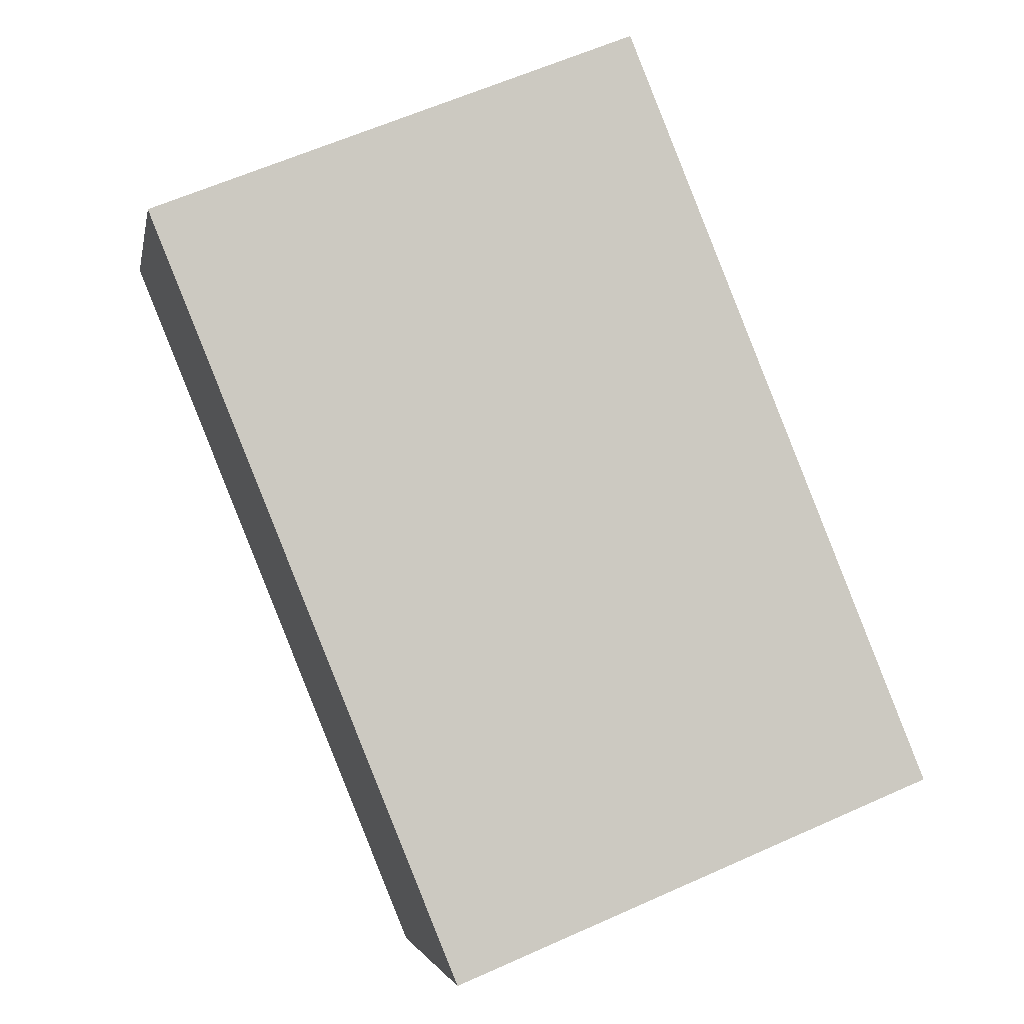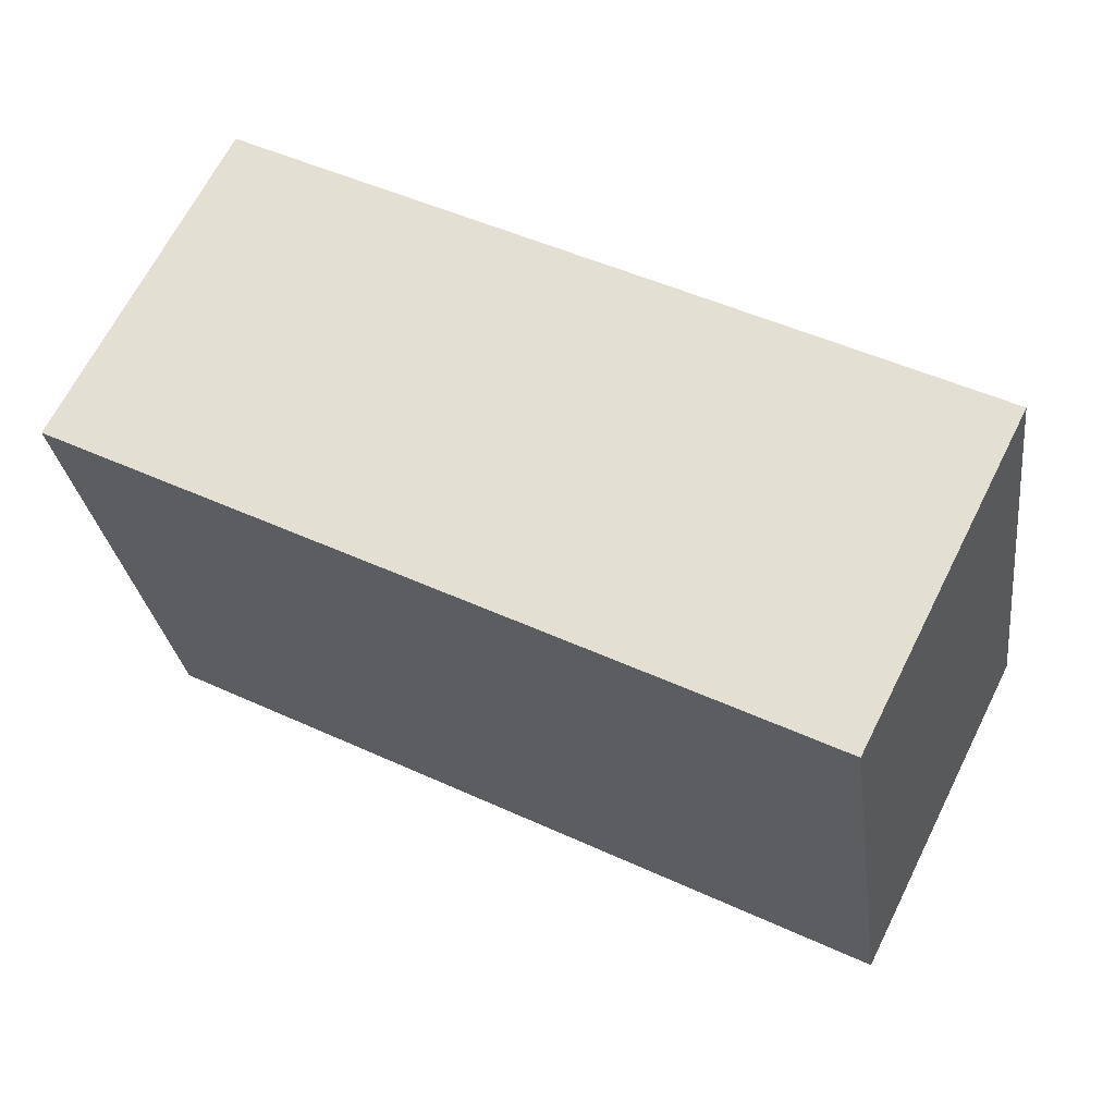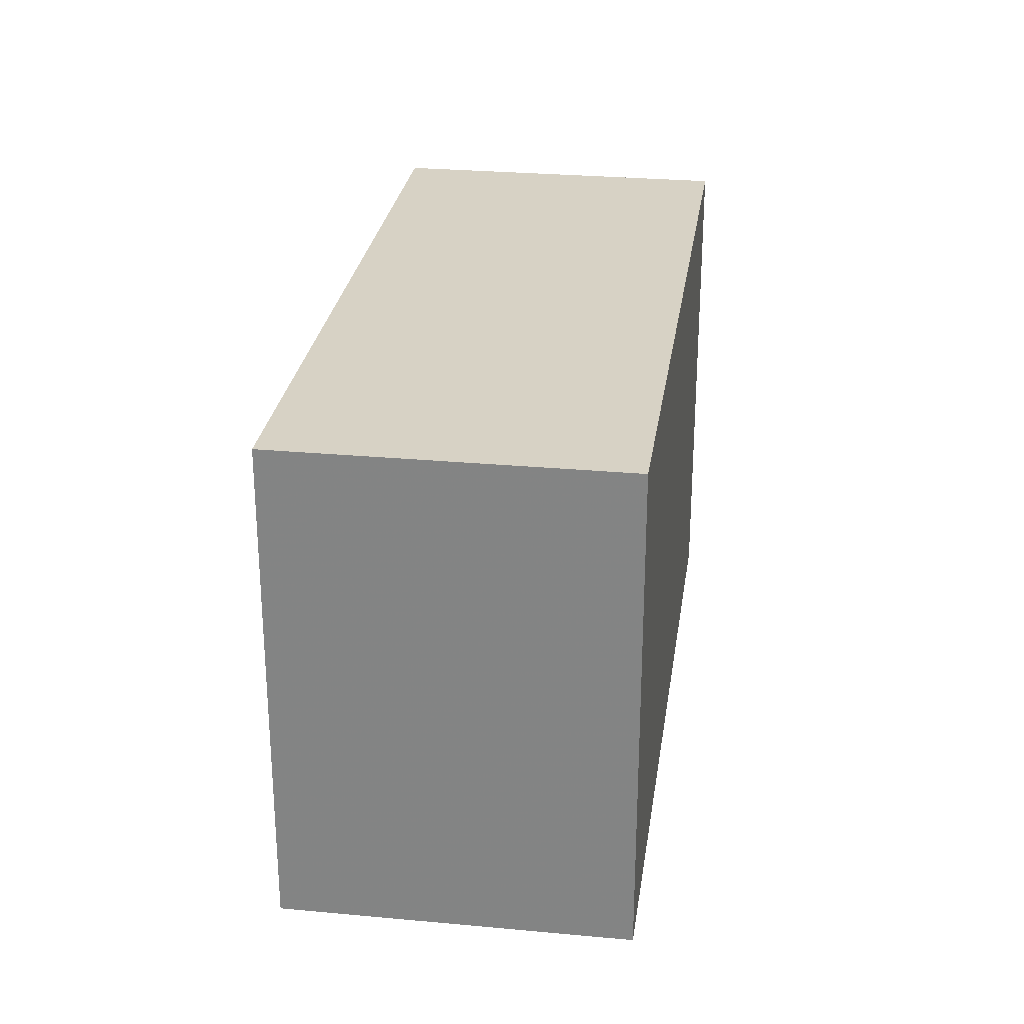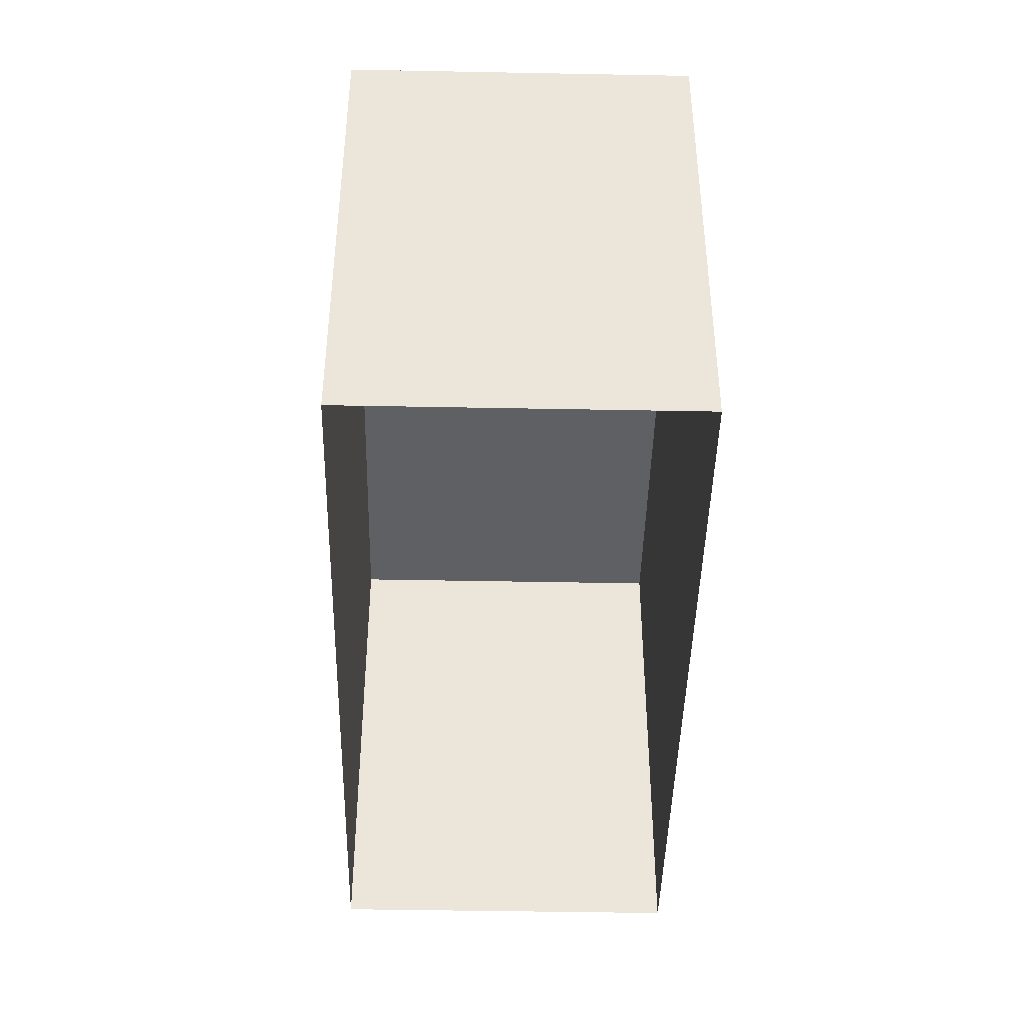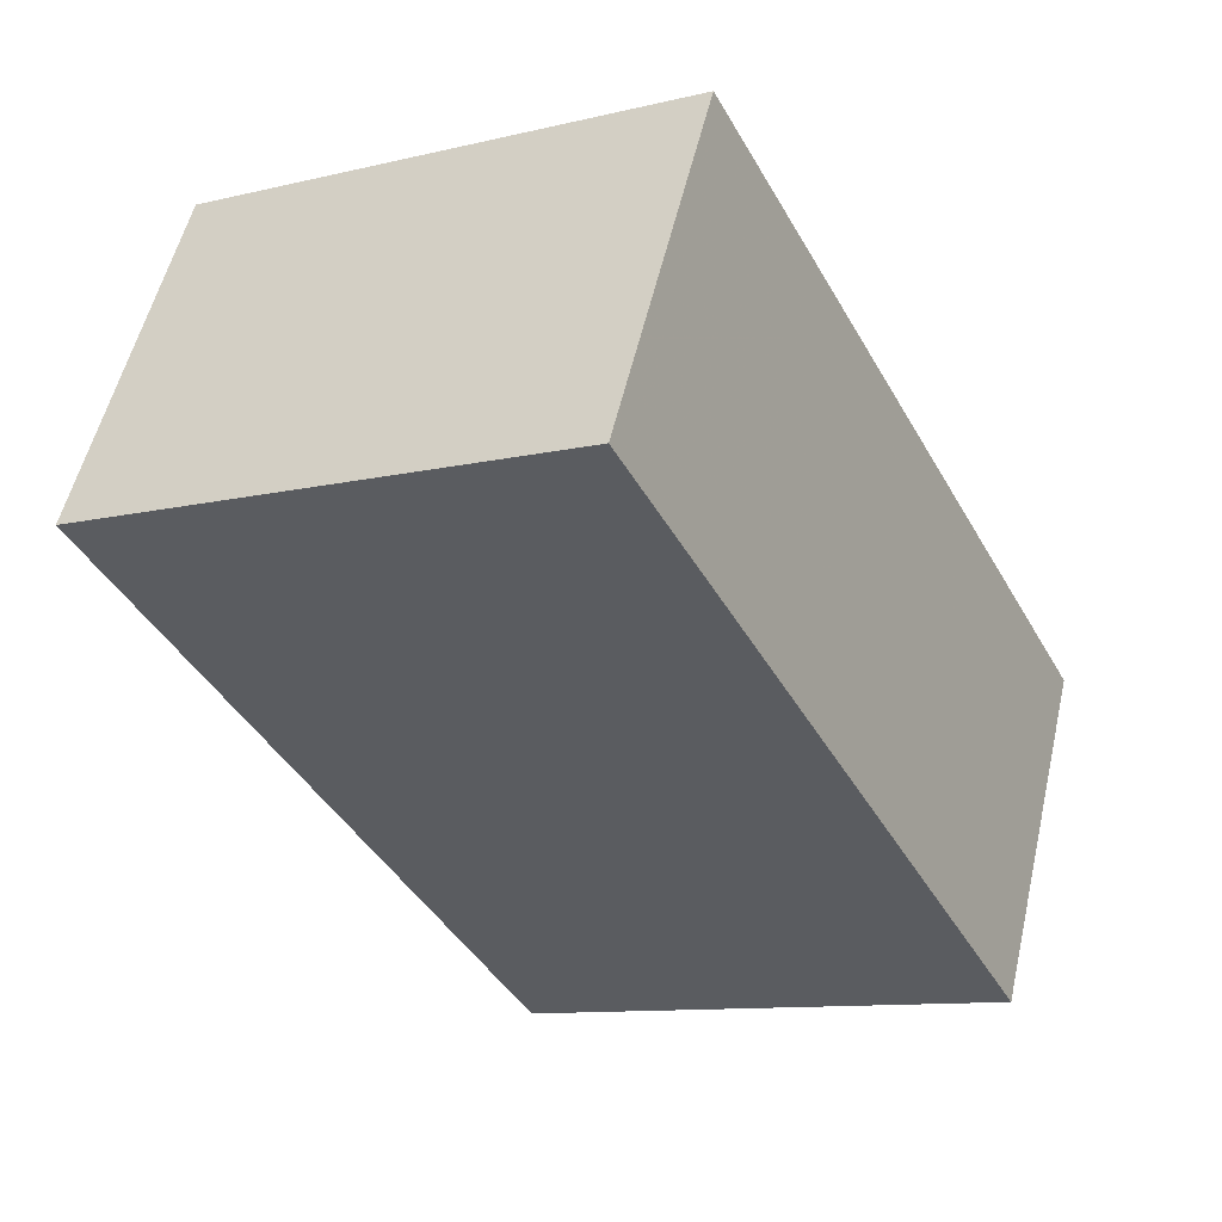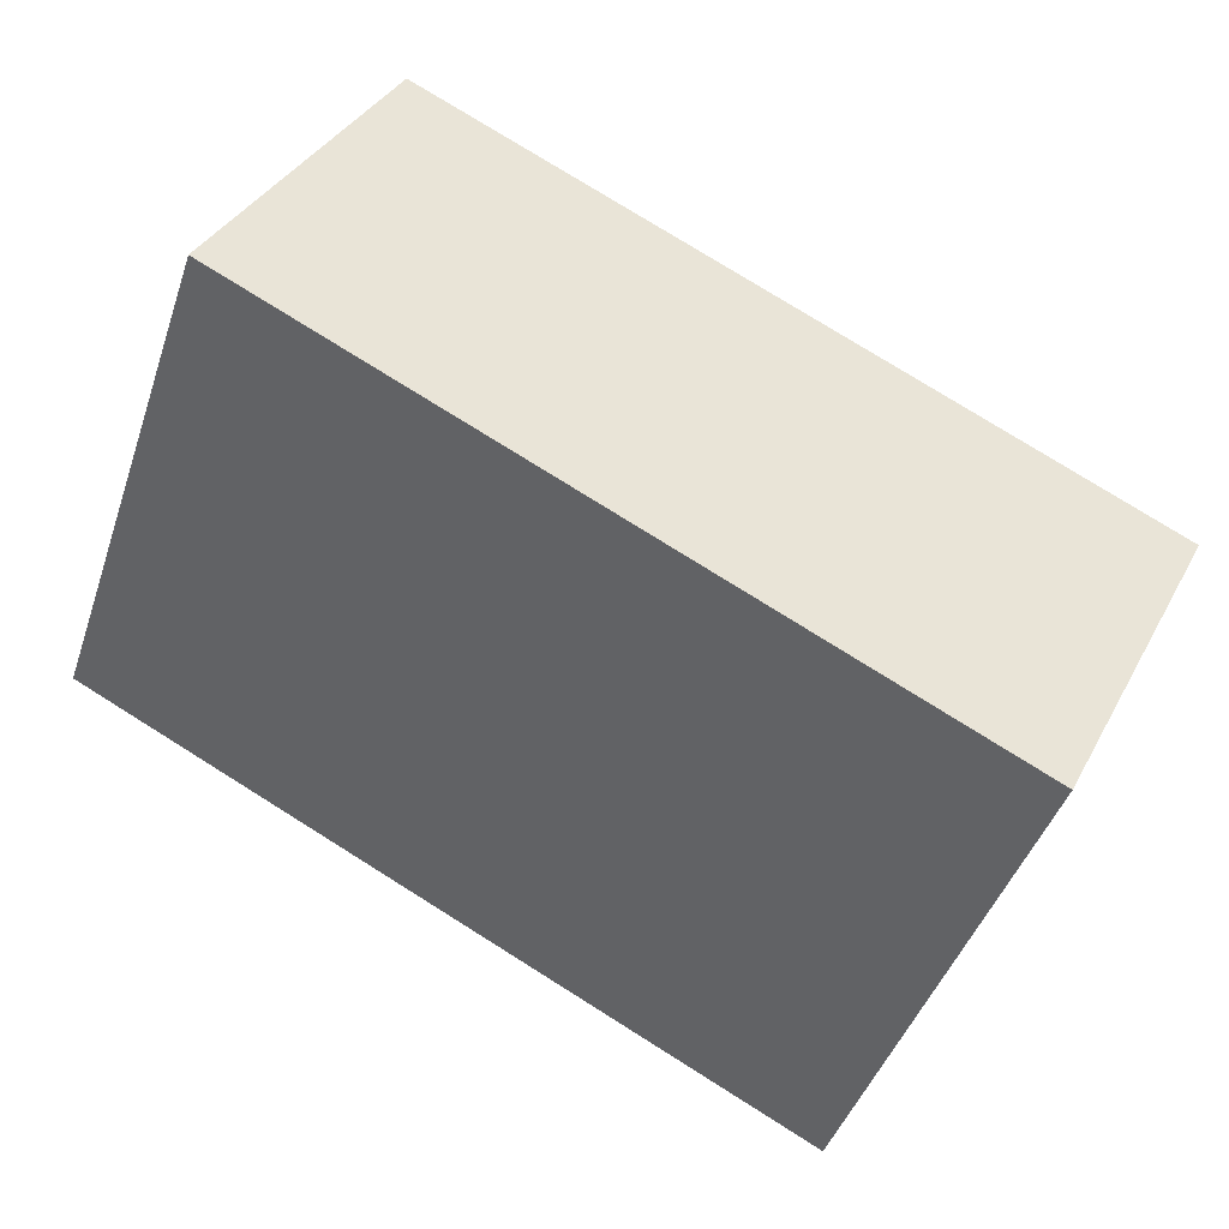
<metadata>
{"format":"obj","ext":"obj","renderer":"f3d","projection":"perspective","resolution":1024,"background":"white","views":[{"elev":62.0,"azim":65.6,"up":"+Y"},{"elev":-28.4,"azim":7.4,"up":"+Y"},{"elev":27.4,"azim":71.4,"up":"+Z"},{"elev":-43.7,"azim":62.0,"up":"+Z"},{"elev":-10.9,"azim":-59.5,"up":"+Y"},{"elev":-44.6,"azim":-18.3,"up":"+Y"}]}
</metadata>
<code>
v -1.251e+04 -3.387e+04 36.89
v -1.251e+04 -3.387e+04 36.89
v -1.252e+04 -3.387e+04 36.89
v -1.252e+04 -3.386e+04 36.89
v -1.251e+04 -3.387e+04 41.94
v -1.252e+04 -3.386e+04 41.94
v -1.252e+04 -3.387e+04 41.94
v -1.251e+04 -3.387e+04 41.94
f 1 2 3
f 4 1 3
f 5 6 7
f 8 5 7
f 7 4 3
f 7 6 4
f 5 1 4
f 6 5 4
f 8 2 1
f 5 8 1
f 8 3 2
f 8 7 3

</code>
